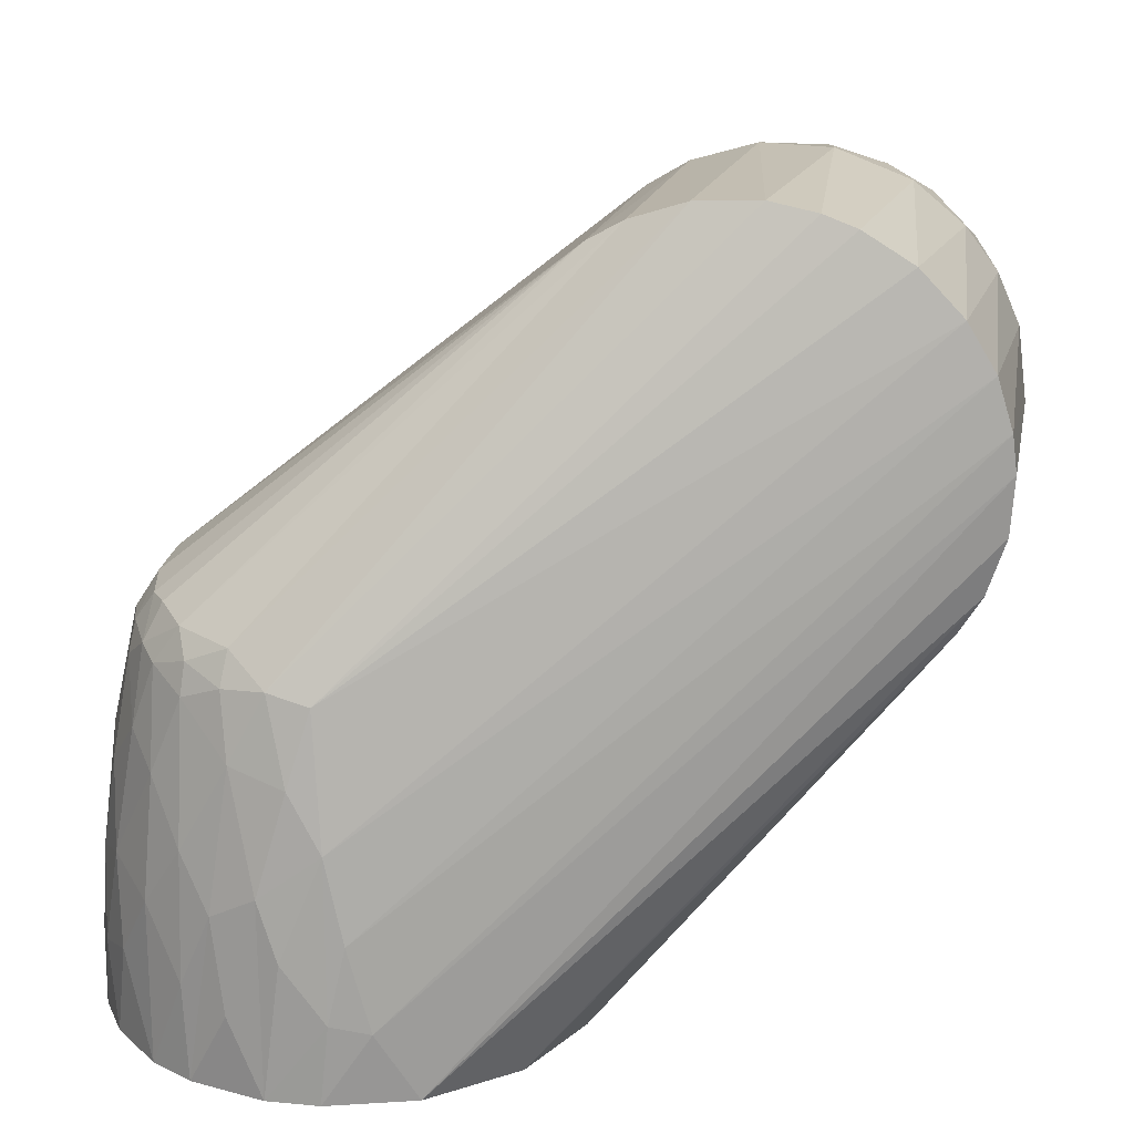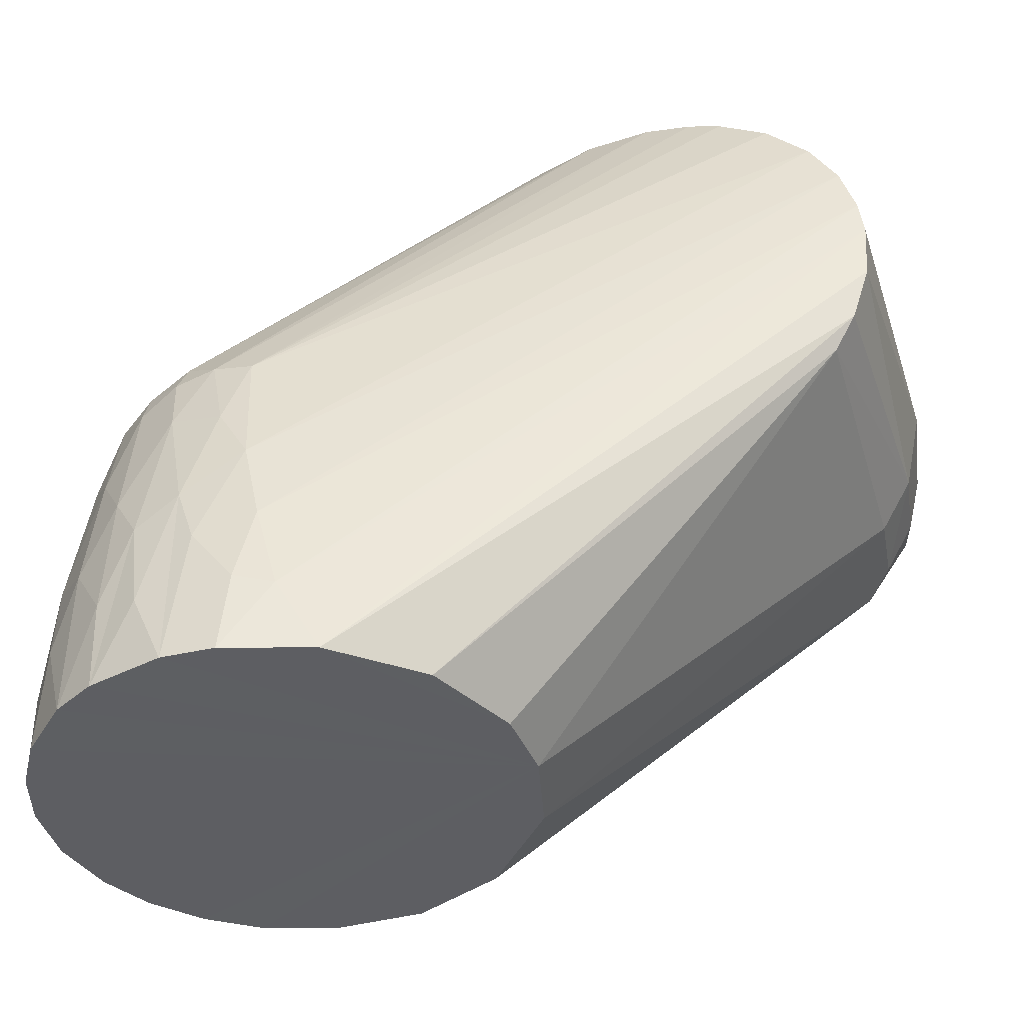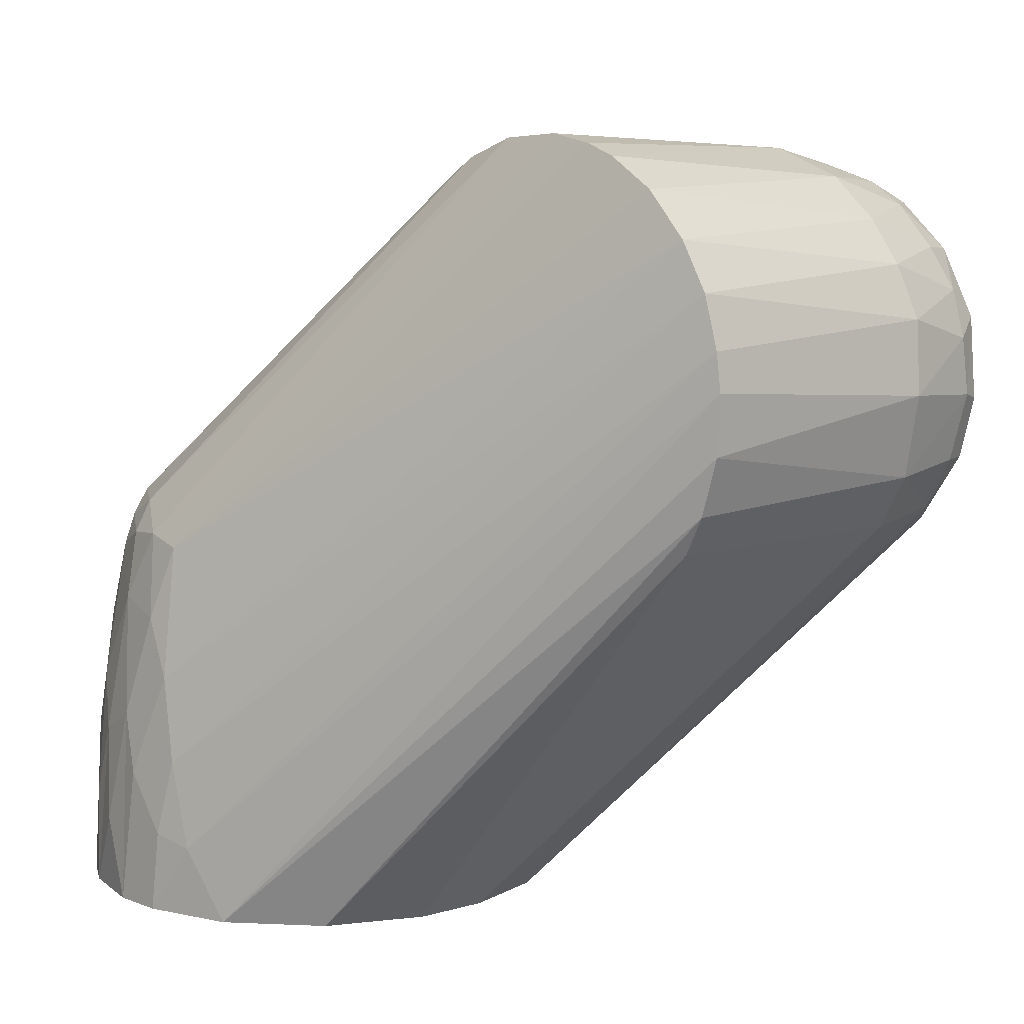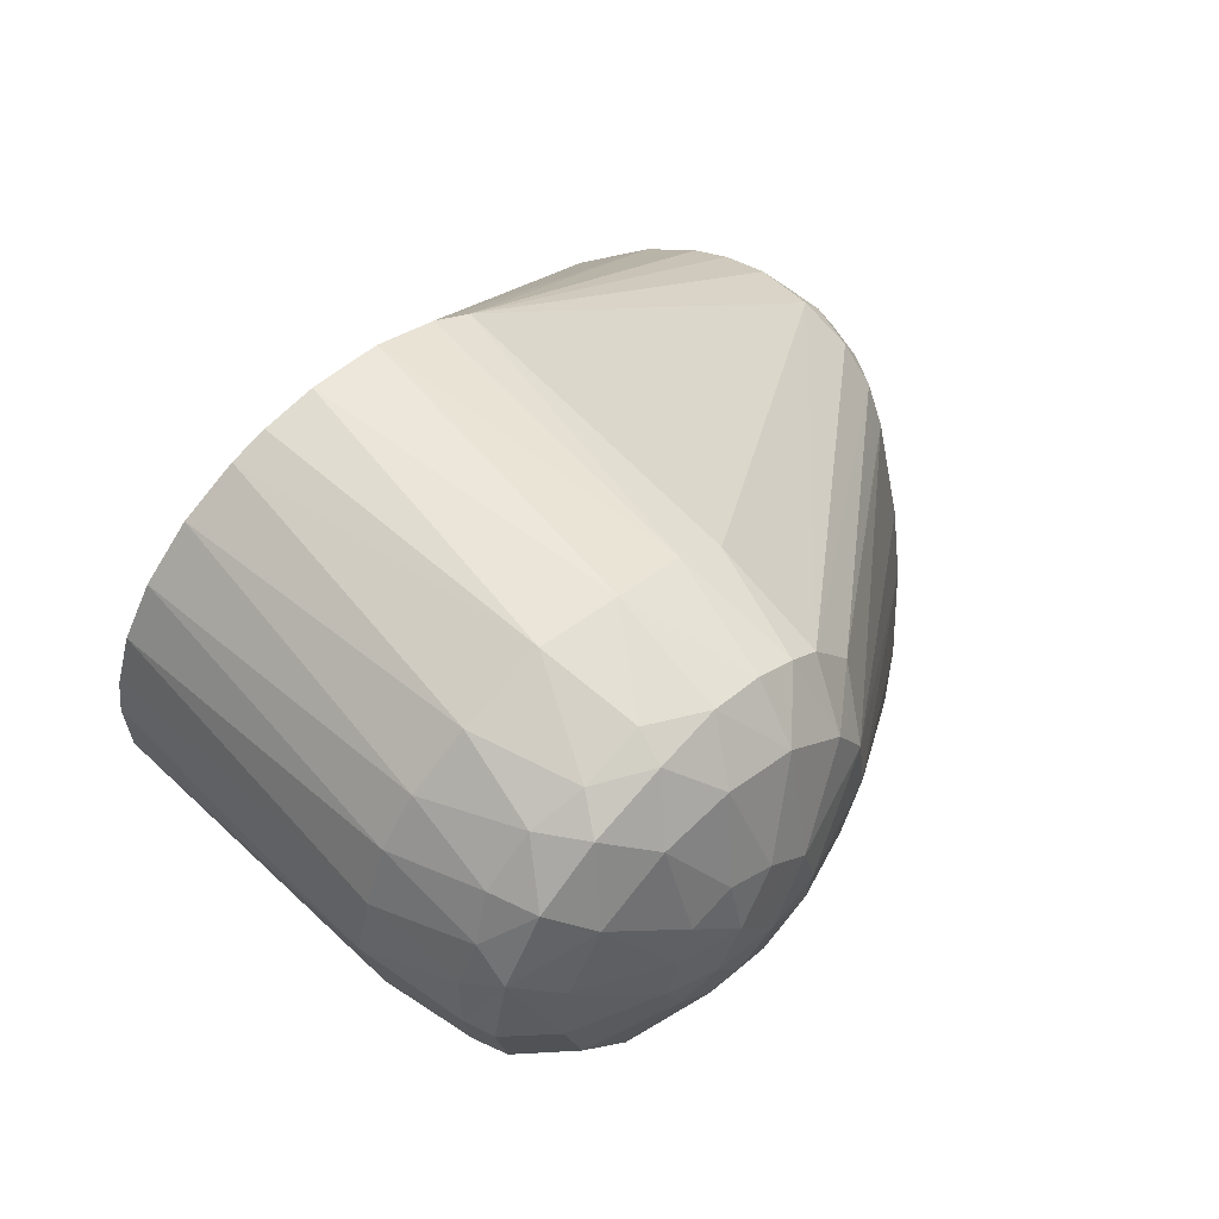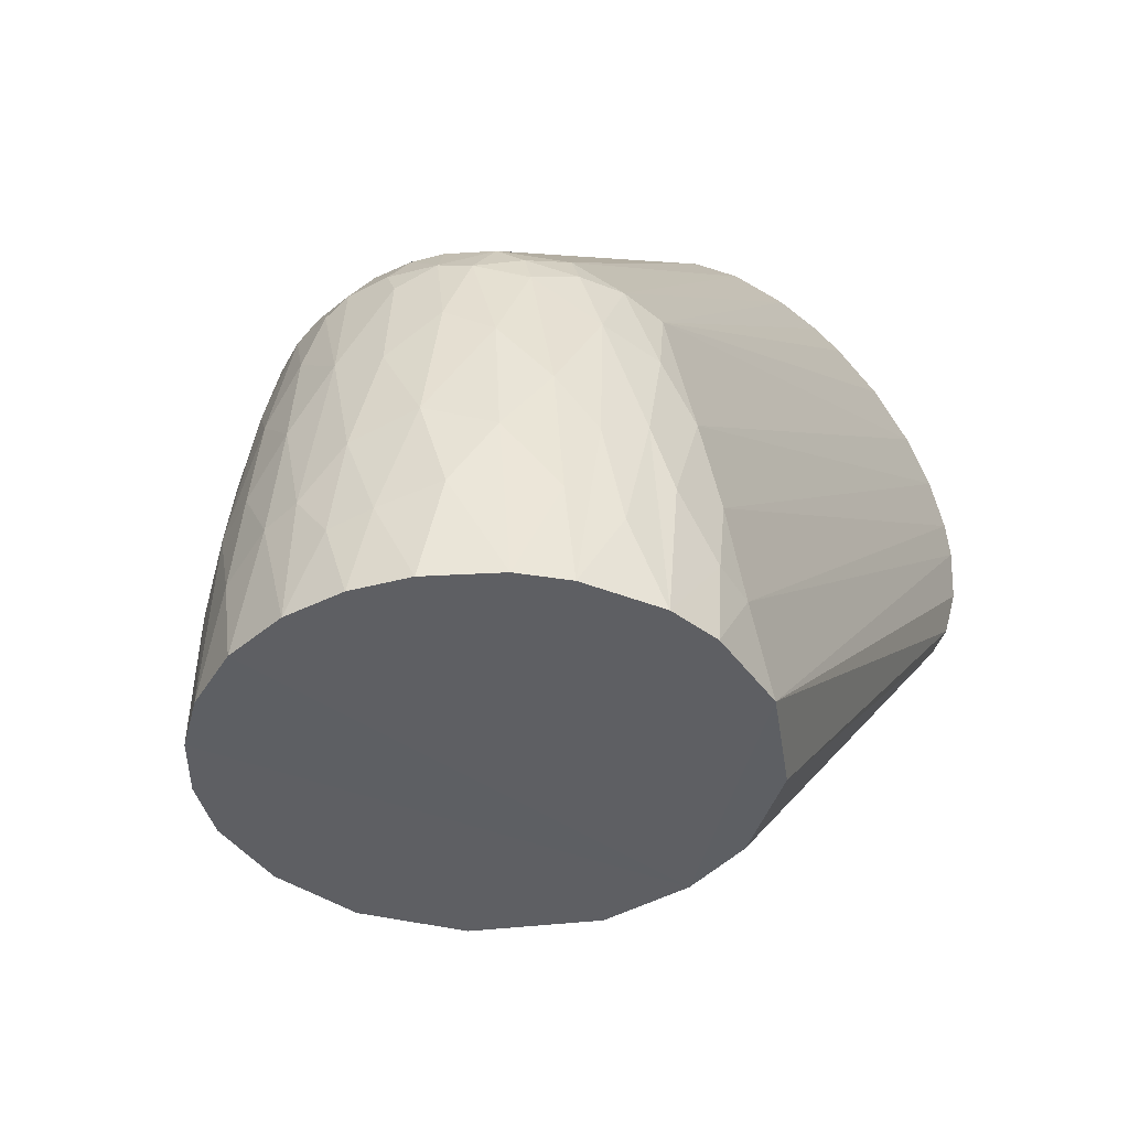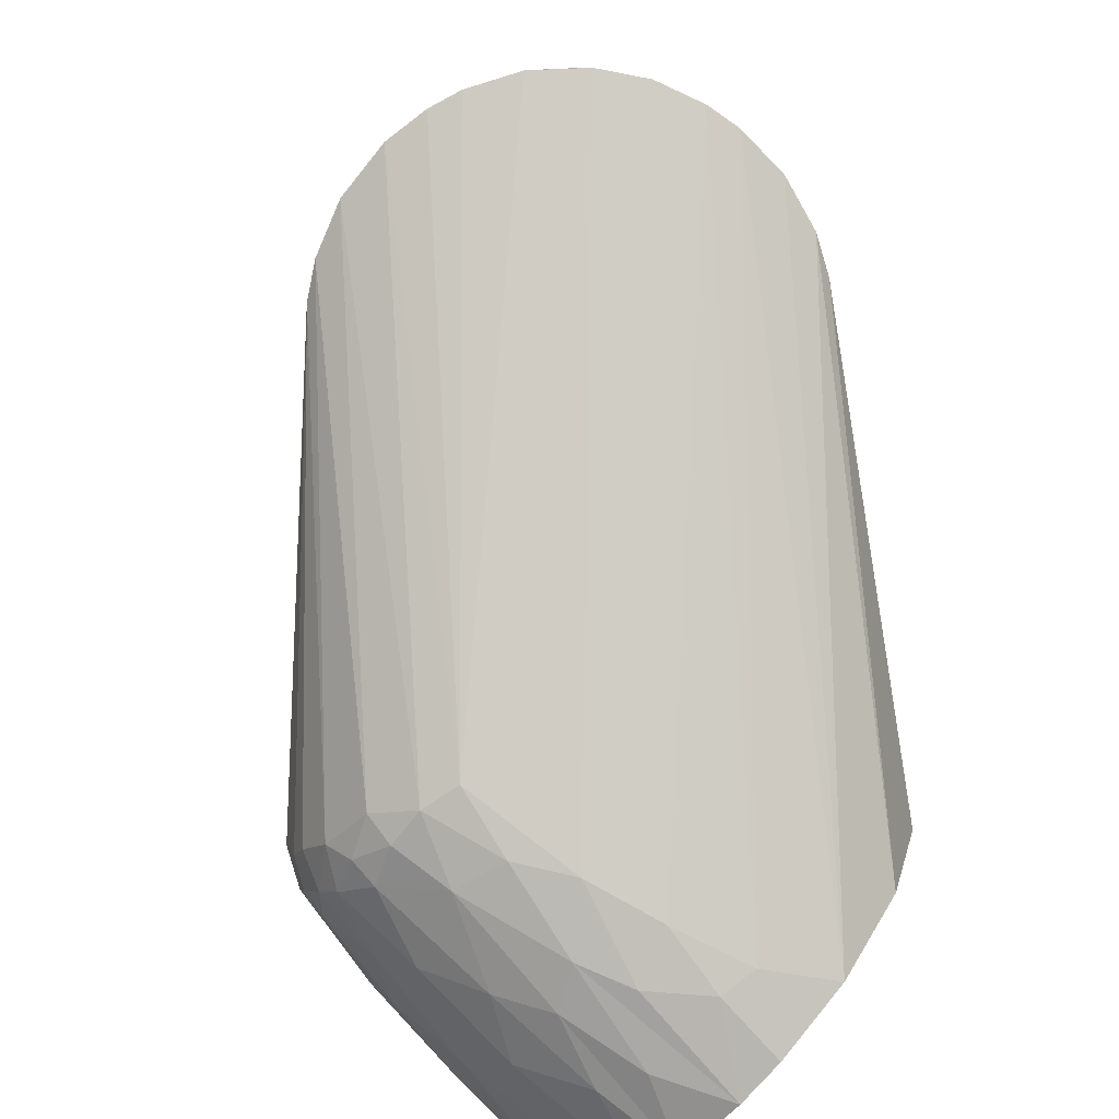
<metadata>
{"format":"obj","ext":"obj","renderer":"f3d","projection":"perspective","resolution":1024,"background":"white","views":[{"elev":20.8,"azim":12.5,"up":"+Z"},{"elev":-39.4,"azim":19.3,"up":"+Z"},{"elev":8.2,"azim":49.3,"up":"+Z"},{"elev":57.9,"azim":137.4,"up":"+Z"},{"elev":-40.5,"azim":-39.4,"up":"+Z"},{"elev":-77.7,"azim":47.8,"up":"+Y"}]}
</metadata>
<code>
o link4
v 0.02257 0.09369 0.03956
v 0.03499 0.09376 0.02917
v 0.0278 0.1009 0.02431
v 0.04336 0.09386 0.01392
v -0.0277 0.006122 -0.124
v -0.07238 0.05453 -0.124
v -0.05138 0.04575 -0.124
v 0.04521 0.001119 -0.03166
v -0.03709 -0.03183 -0.124
v -0.02817 -0.01052 -0.124
v -0.08614 -0.05521 -0.124
v -0.07424 -0.05458 -0.124
v 0.02183 0.1009 -0.02994
v -0.05485 -0.04796 -0.124
v 0.03798 0.06526 0.03649
v 0.02903 0.08478 0.03927
v 0.02643 0.06572 0.04572
v 0.03407 0.000539 0.04361
v 0.03872 0.08448 0.02988
v -0.1093 0.04849 -0.124
v -0.09225 0.05429 -0.124
v 0.03521 0.1009 0.01085
v 0.01656 0.1083 0.007618
v 0.0436 0.08705 0.02024
v 0.02258 0.000558 0.05041
v -0.07657 -0.04528 -0.03982
v 0.0439 0.000521 0.03355
v 0.002049 0.1008 -0.03766
v -0.03307 0.02566 -0.124
v 0.04134 0.0663 -0.03236
v 0.05435 0.000642 -0.01037
v 0.04874 0.06567 -0.02043
v 0.05288 0.06493 -0.001839
v 0.01862 0.08692 0.04437
v 0.04544 0.06542 0.02671
v -0.07346 -0.05056 -0.06948
v -0.06897 -0.05178 -0.0885
v 0.0504 0.000627 0.02286
v -0.1222 0.03689 -0.09553
v -0.03494 0.1009 0.01205
v -0.03703 0.1008 -0.002744
v -0.01516 0.1087 -0.009109
v -0.03257 0.1009 -0.01742
v -0.1204 0.04033 -0.124
v -0.1291 0.0298 -0.124
v 0.04563 0.09293 -0.004568
v 0.0367 0.101 -0.003599
v 0.04805 0.0874 -0.003292
v 0.01918 0.108 -0.001568
v 0.01295 0.1078 0.01511
v 0.003797 0.1108 0.007079
v 0.008852 0.1105 -0.002476
v 0.01343 0.101 0.03434
v -0.1193 0.02864 -0.04354
v -0.04186 0.08969 0.02094
v -0.02874 0.1009 0.02304
v -0.01332 0.109 0.00989
v -0.005765 0.1081 -0.01822
v -0.1376 0.00324 -0.124
v -0.1367 0.00798 -0.1046
v -0.1347 0.01817 -0.124
v -0.06378 -0.0515 -0.1079
v -0.07247 -0.05387 -0.1058
v -0.1036 -0.05106 -0.124
v -0.1136 -0.04573 -0.124
v 0.05404 0.000538 0.01126
v 0.05514 0.000579 0.002814
v 0.05023 0.000568 -0.02314
v -0.0872 -0.05244 -0.07961
v -0.0824 -0.05391 -0.09292
v 0.009153 0.06547 0.05208
v -0.1182 -0.01854 -0.02897
v -0.1143 -0.02412 -0.02862
v -0.03167 0.000873 0.04519
v -0.01602 0.1091 -0.001295
v 0.04244 0.0922 -0.01832
v 0.04505 0.08552 -0.01833
v 0.05057 0.06651 0.01474
v 0.04748 0.08617 0.009573
v 0.007716 0.1082 -0.01719
v -0.004346 0.1111 -0.002963
v 0.01528 0.1084 -0.01001
v -0.03278 0.09001 0.03391
v -0.1215 0.02225 -0.03751
v -0.02235 0.06615 0.04762
v -0.02352 0.000617 0.04997
v -0.01068 0.000562 0.05429
v 0.005715 0.08614 0.04817
v -0.1321 -0.02402 -0.124
v -0.1364 -0.01142 -0.124
v -0.1253 -0.03467 -0.124
v 0.01495 0.000568 0.05314
v 0.004073 0.000623 0.05515
v -0.08601 -0.04482 -0.03757
v 0.03177 0.09168 -0.03386
v -0.1079 -0.03234 -0.0302
v -0.09508 -0.03977 -0.03095
v -0.03199 0.06683 0.04158
v -0.1207 0.003086 -0.02666
v -0.1329 0.01757 -0.08527
v -0.1283 0.01539 -0.05242
v -0.1272 0.02387 -0.06518
v -0.1294 0.02719 -0.09592
v -0.122 0.03374 -0.07452
v -0.1236 -0.02111 -0.04211
v -0.1262 -0.009207 -0.03639
v -0.1307 -0.01327 -0.06118
v -0.1231 -0.01772 -0.03582
v -0.1205 -0.009549 -0.02767
v 0.03833 0.08564 -0.02977
v 0.002764 0.1099 -0.01229
v 0.03252 0.101 -0.01715
v -0.004802 0.1088 0.01658
v -0.01617 0.1009 0.03327
v -0.001304 0.1009 0.03679
v -0.006624 0.0915 0.04622
v -0.007343 0.06695 0.05212
v -0.09426 -0.05349 -0.1064
v -0.1368 -0.003694 -0.09899
v -0.128 -0.004448 -0.03984
v -0.1308 -0.001483 -0.05221
v -0.08104 -0.04917 -0.05662
v -0.1138 -0.03276 -0.03868
v -0.1051 -0.0378 -0.03546
v -0.09766 -0.05106 -0.08524
v -0.105 -0.04675 -0.07332
v -0.105 -0.04964 -0.1023
v -0.09591 -0.04325 -0.03837
v -0.1251 0.01479 -0.03804
v -0.1217 0.01431 -0.03125
v -0.1353 0.006179 -0.08424
v -0.1324 0.007006 -0.06341
v -0.1271 -0.02389 -0.06475
v 0.00713 0.09304 0.04522
v 0.004104 0.1079 0.01902
v -0.01765 0.09083 0.0435
v -0.02617 0.09054 0.03902
v -0.1317 -0.02082 -0.08709
v -0.1298 -0.02767 -0.1062
v -0.1055 -0.04023 -0.04233
v -0.1273 0.006009 -0.03825
v -0.1246 0.003327 -0.032
v -0.118 -0.02717 -0.03677
v -0.1355 -0.01173 -0.09731
v -0.1343 -0.00429 -0.07434
v -0.1196 -0.03153 -0.05403
v -0.1244 -0.03256 -0.08247
v -0.122 -0.03787 -0.1023
v -0.1144 -0.04299 -0.08776
v -0.113 -0.03943 -0.06026
v -0.1338 -0.01922 -0.1079
v -0.09372 -0.04725 -0.05307
f 1 2 3
f 3 2 4
f 5 6 7
f 8 9 10
f 11 5 12
f 7 6 13
f 5 8 10
f 14 10 9
f 15 16 17
f 15 17 18
f 15 19 16
f 20 21 5
f 22 3 4
f 23 3 22
f 2 24 4
f 14 12 5
f 14 5 10
f 25 26 18
f 27 18 26
f 6 28 13
f 29 30 5
f 31 32 33
f 16 34 17
f 15 18 27
f 15 35 19
f 35 15 27
f 1 16 2
f 16 19 2
f 27 26 36
f 36 37 38
f 39 40 41
f 42 21 20
f 20 43 42
f 39 44 45
f 20 41 43
f 41 42 43
f 19 24 2
f 4 46 47
f 46 4 48
f 49 22 47
f 22 49 23
f 22 4 47
f 3 23 50
f 51 23 52
f 53 1 3
f 40 54 55
f 56 57 40
f 6 5 21
f 6 21 28
f 28 21 58
f 59 60 61
f 12 14 62
f 63 62 37
f 64 65 5
f 5 11 64
f 11 12 63
f 37 62 66
f 7 29 5
f 14 31 67
f 68 31 14
f 32 8 30
f 66 38 37
f 69 70 36
f 18 17 25
f 17 34 71
f 1 34 16
f 35 27 38
f 20 44 41
f 20 5 44
f 44 39 41
f 72 73 74
f 75 40 57
f 48 76 46
f 48 77 76
f 24 35 78
f 24 19 35
f 79 24 78
f 79 48 4
f 79 78 33
f 42 58 21
f 80 13 28
f 57 51 81
f 52 49 82
f 56 40 55
f 83 56 55
f 84 83 55
f 85 86 87
f 88 71 34
f 5 61 45
f 5 45 44
f 59 61 5
f 12 62 63
f 89 90 5
f 89 5 91
f 26 92 93
f 93 94 26
f 26 25 92
f 7 13 95
f 30 8 5
f 68 9 8
f 68 14 9
f 67 33 66
f 31 68 32
f 77 48 32
f 32 48 33
f 93 87 94
f 96 97 86
f 73 96 74
f 96 86 74
f 97 94 87
f 70 11 63
f 78 38 66
f 71 25 17
f 36 38 27
f 98 83 99
f 100 101 102
f 103 104 39
f 105 106 107
f 108 106 105
f 74 99 109
f 109 72 74
f 99 74 98
f 40 75 41
f 110 32 30
f 79 4 24
f 81 42 75
f 52 80 111
f 52 82 80
f 49 47 112
f 82 49 112
f 13 80 82
f 57 113 51
f 23 49 52
f 114 115 113
f 114 116 115
f 114 57 56
f 114 113 57
f 117 85 87
f 62 14 67
f 118 64 11
f 119 60 59
f 120 121 107
f 91 5 65
f 36 122 69
f 93 92 71
f 95 29 7
f 29 95 110
f 110 30 29
f 80 28 58
f 68 8 32
f 67 31 33
f 93 71 117
f 123 124 96
f 125 126 127
f 97 87 86
f 128 97 124
f 35 38 78
f 78 66 33
f 84 129 130
f 130 83 84
f 100 131 132
f 54 102 84
f 103 102 104
f 39 104 40
f 103 100 102
f 45 103 39
f 132 101 100
f 100 60 131
f 133 105 107
f 75 57 81
f 41 75 42
f 32 110 77
f 48 79 33
f 81 111 58
f 58 42 81
f 112 13 82
f 95 13 112
f 134 1 53
f 134 34 1
f 88 34 134
f 50 53 3
f 53 50 135
f 115 116 134
f 115 134 53
f 117 136 85
f 85 98 74
f 74 86 85
f 117 88 116
f 114 137 136
f 137 56 83
f 137 114 56
f 63 36 70
f 60 100 61
f 133 107 138
f 139 89 91
f 63 37 36
f 122 36 26
f 76 47 46
f 112 47 76
f 117 71 88
f 87 93 117
f 124 123 140
f 97 96 124
f 127 65 64
f 25 71 92
f 141 106 142
f 120 106 141
f 130 99 83
f 60 119 131
f 141 129 101
f 55 54 84
f 54 104 102
f 105 143 108
f 95 112 76
f 76 110 95
f 77 110 76
f 51 52 81
f 81 52 111
f 135 50 51
f 51 113 135
f 135 115 53
f 98 137 83
f 137 85 136
f 137 98 85
f 116 136 117
f 116 114 136
f 61 103 45
f 90 59 5
f 90 119 59
f 144 119 90
f 145 131 119
f 107 121 145
f 120 107 106
f 143 146 123
f 146 143 105
f 146 105 133
f 147 133 138
f 148 91 65
f 139 91 148
f 147 139 148
f 125 64 118
f 127 64 125
f 126 149 127
f 150 140 123
f 147 148 149
f 141 121 120
f 142 99 130
f 121 141 132
f 132 141 101
f 101 84 102
f 101 129 84
f 54 40 104
f 103 61 100
f 108 109 106
f 109 108 72
f 58 111 80
f 23 51 50
f 115 135 113
f 116 88 134
f 62 67 66
f 89 151 90
f 146 150 123
f 138 139 147
f 124 140 128
f 128 140 152
f 152 140 126
f 147 150 146
f 147 149 150
f 147 146 133
f 132 145 121
f 109 142 106
f 89 139 151
f 97 128 94
f 128 152 94
f 150 149 126
f 65 149 148
f 65 127 149
f 131 145 132
f 107 144 138
f 142 109 99
f 11 70 69
f 69 118 11
f 72 143 73
f 143 72 108
f 126 140 150
f 152 125 69
f 130 141 142
f 130 129 141
f 151 144 90
f 107 145 144
f 138 144 151
f 139 138 151
f 126 125 152
f 69 125 118
f 144 145 119
f 94 152 122
f 94 122 26
f 96 143 123
f 143 96 73
f 152 69 122

</code>
